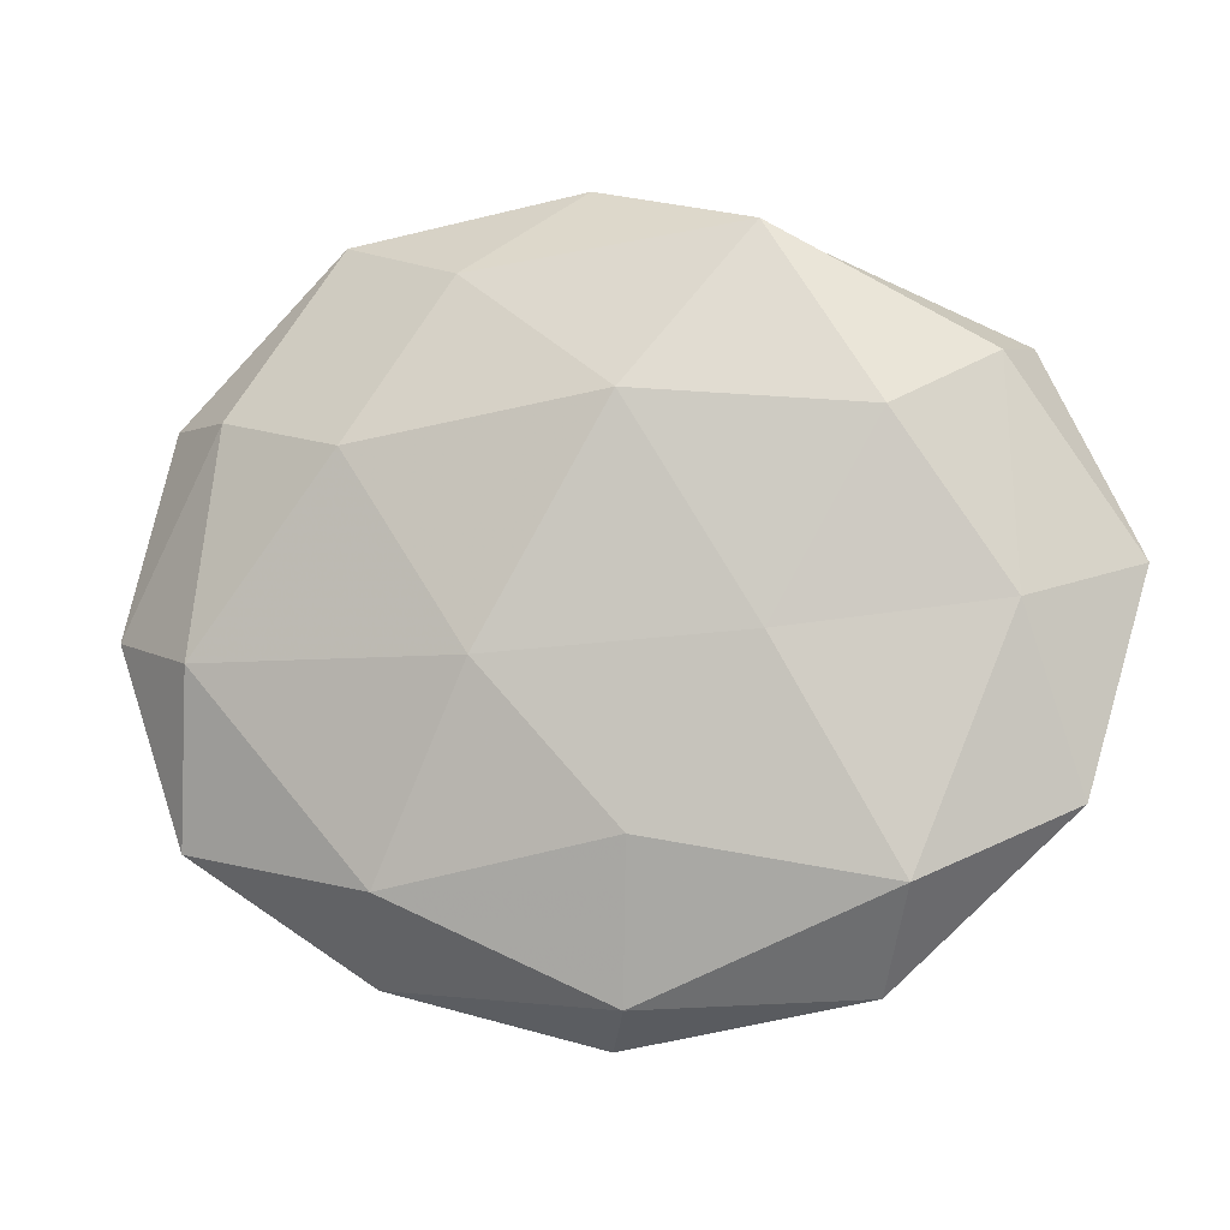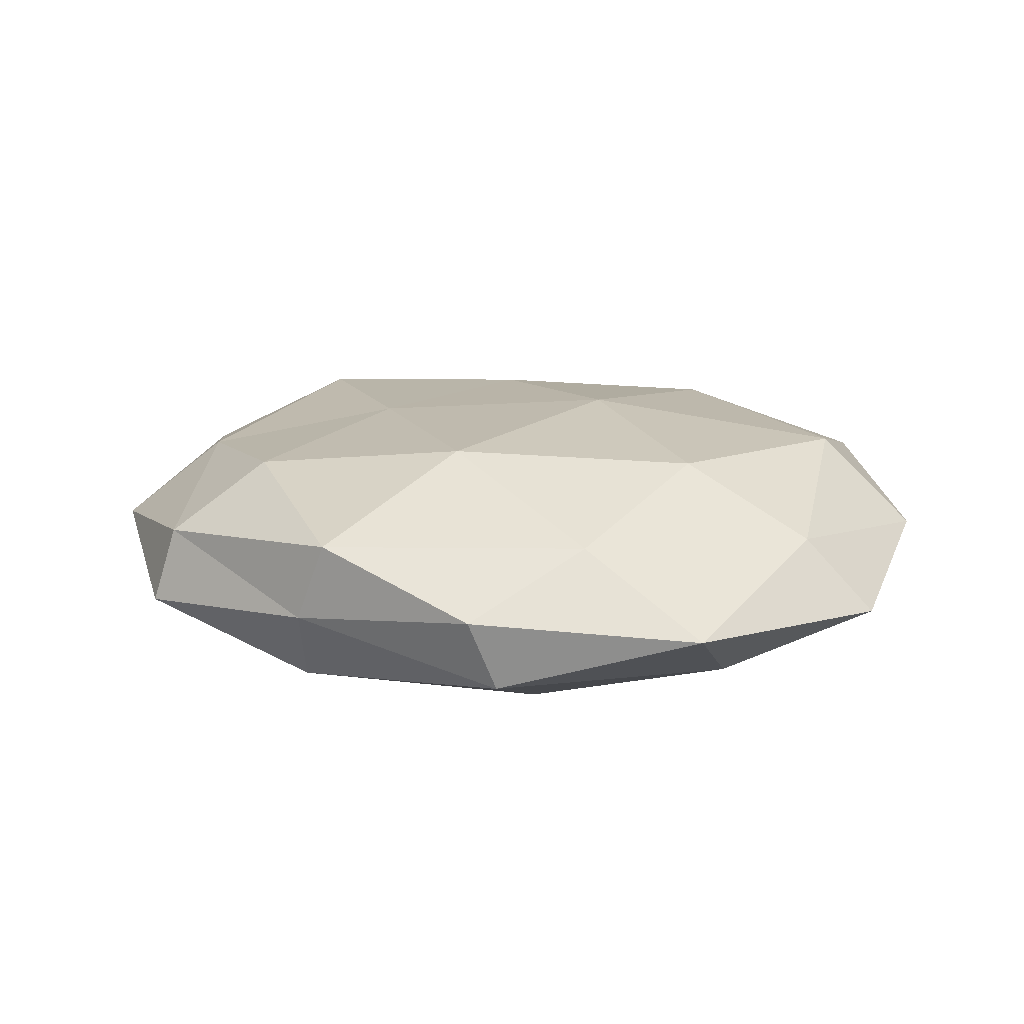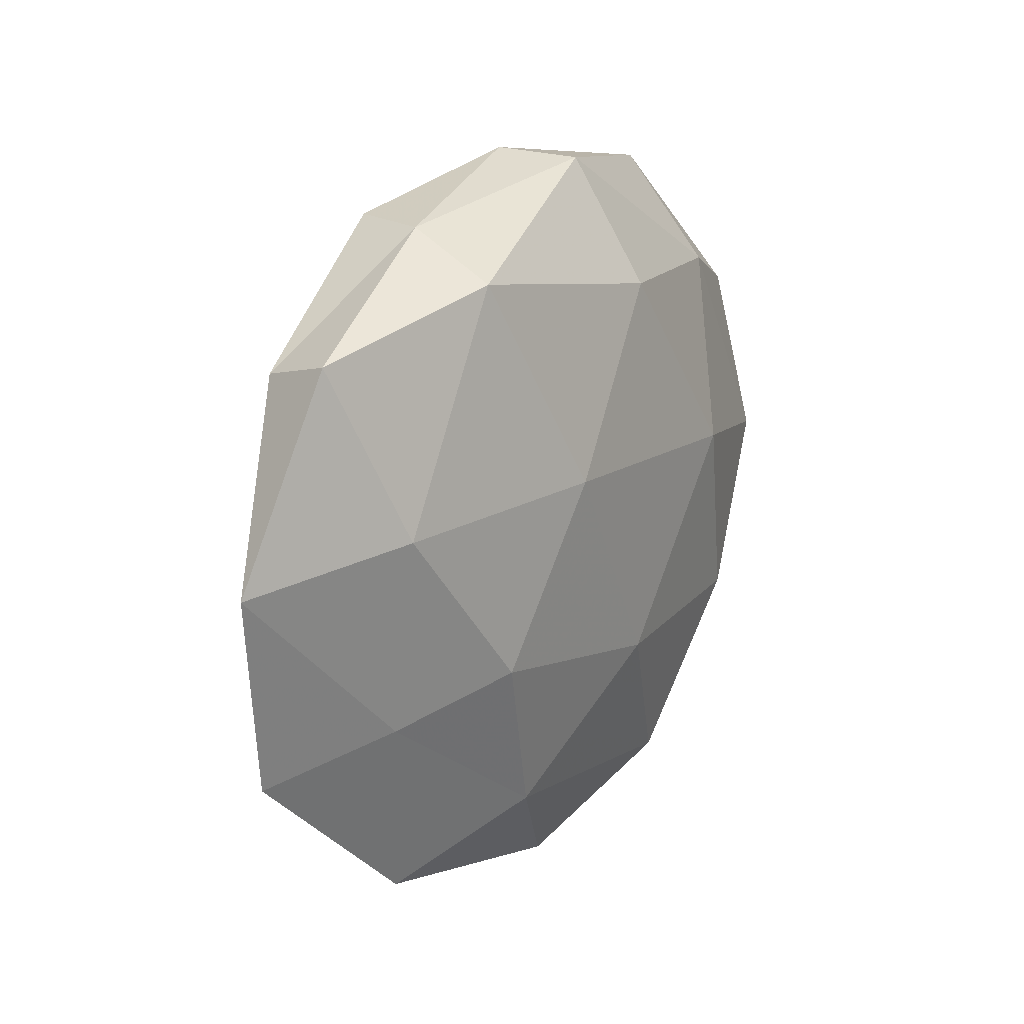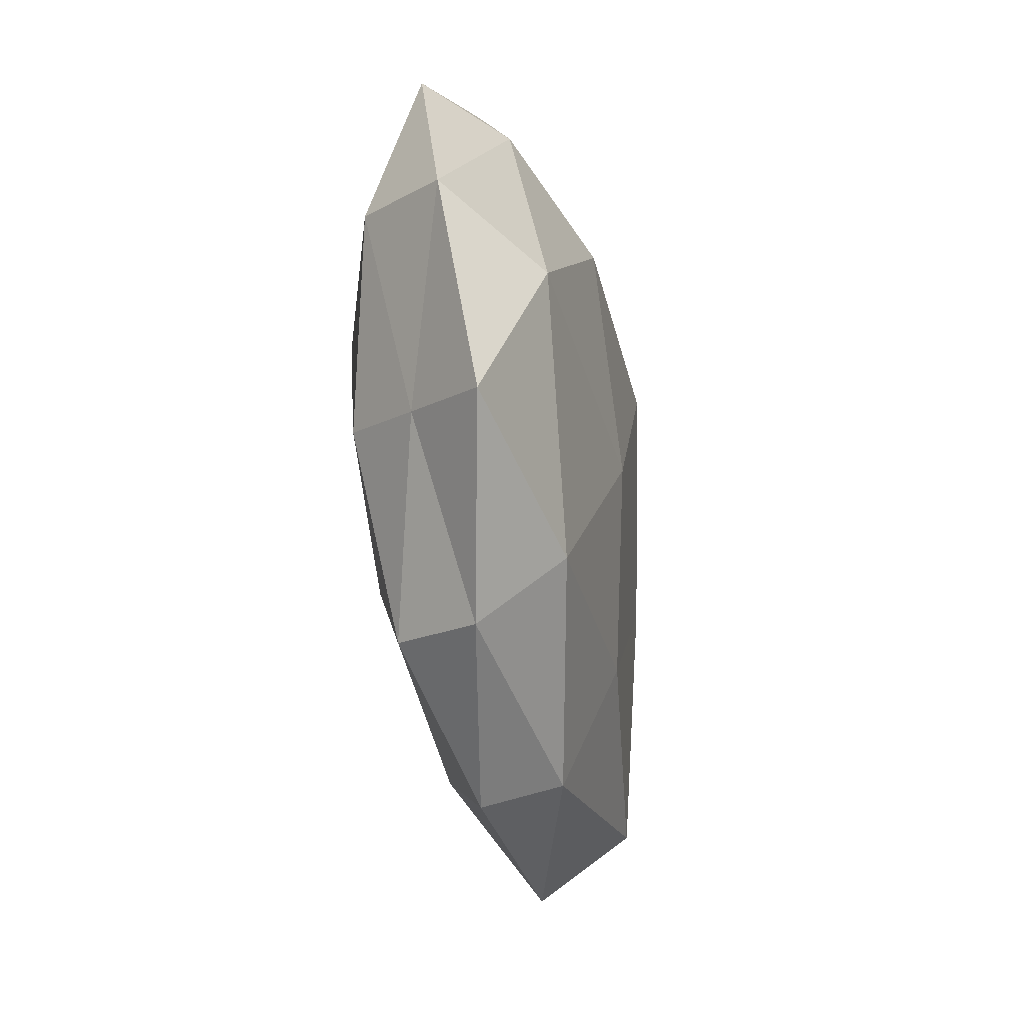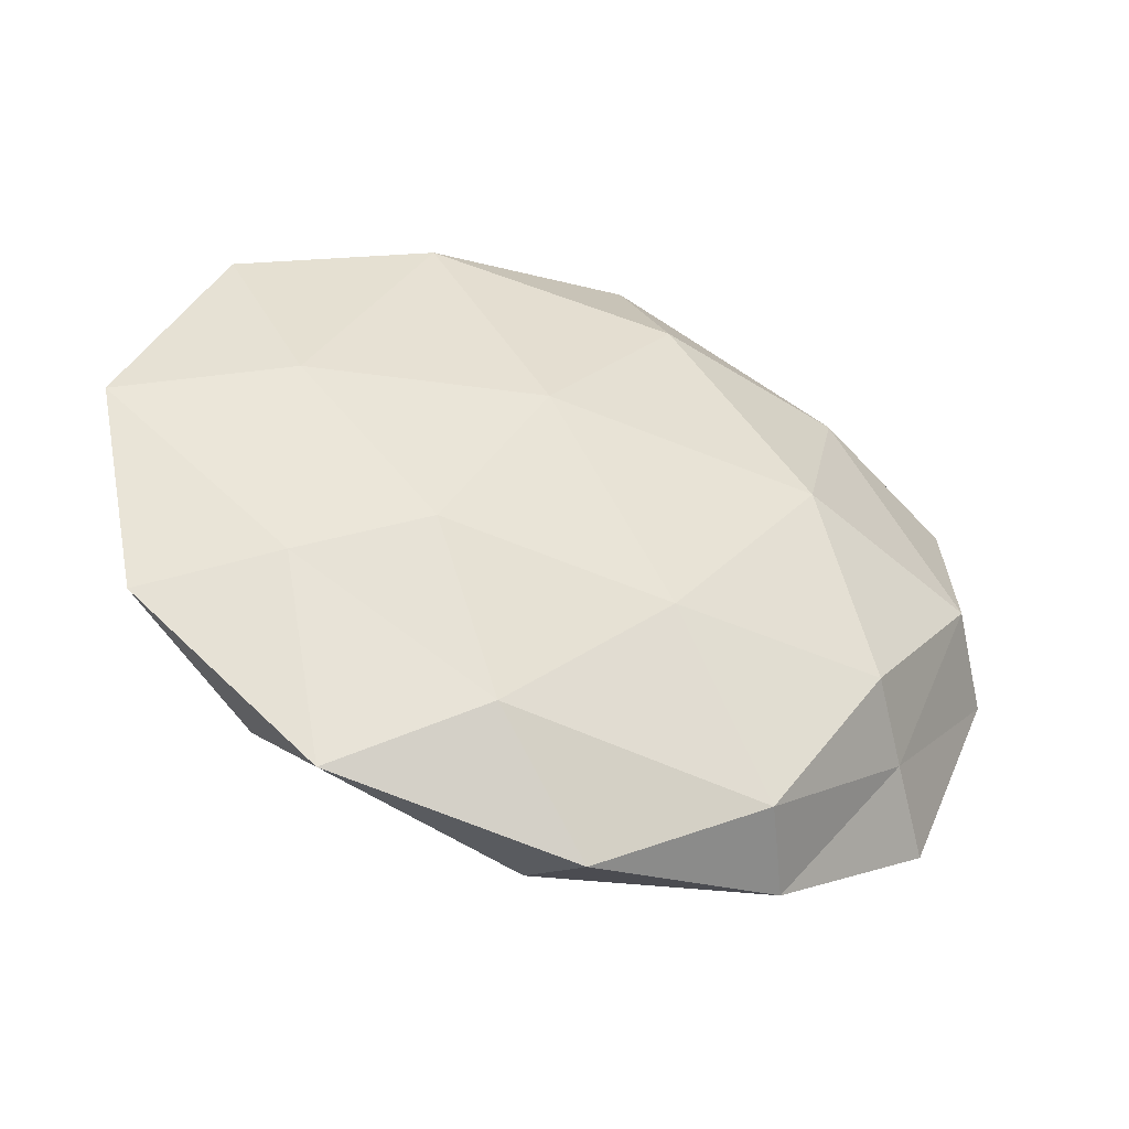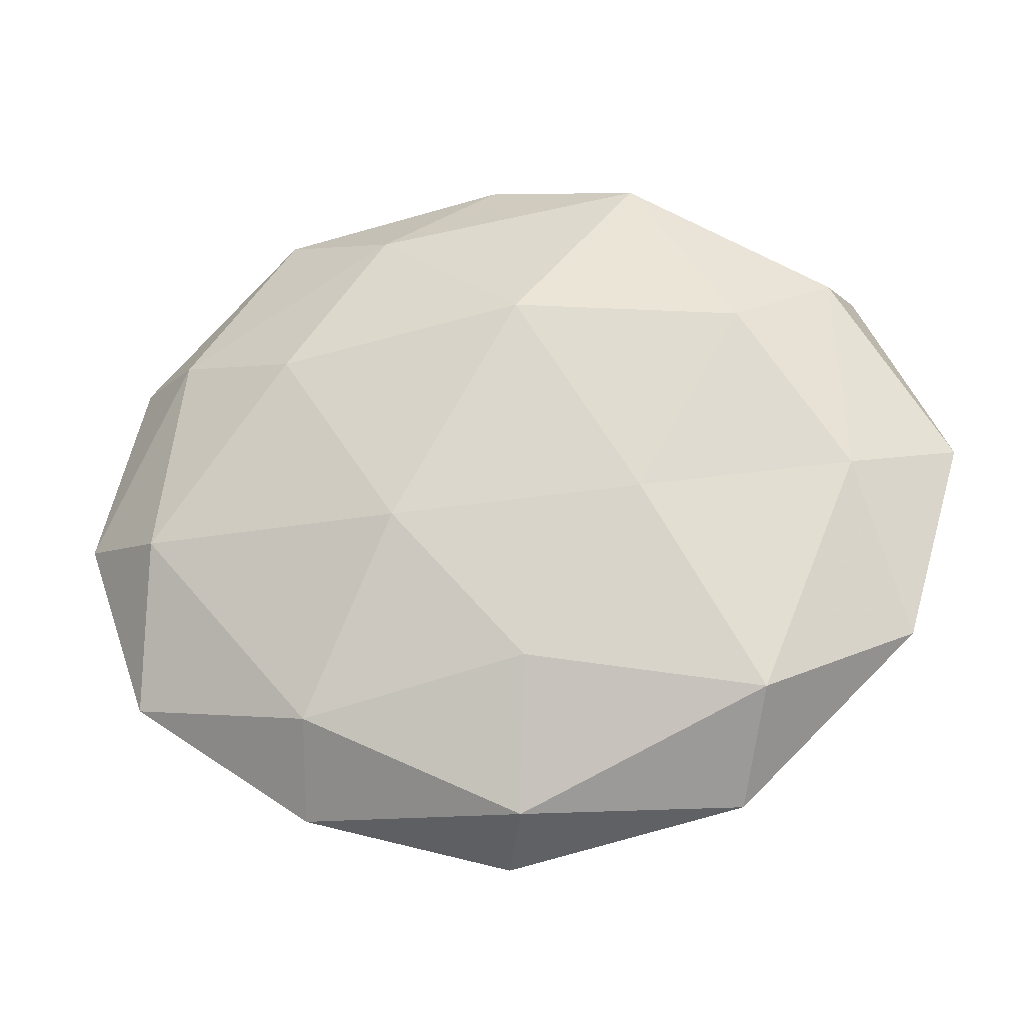
<metadata>
{"format":"obj","ext":"obj","renderer":"f3d","projection":"perspective","resolution":1024,"background":"white","views":[{"elev":-9.2,"azim":13.7,"up":"+Y"},{"elev":21.3,"azim":-170.9,"up":"+Z"},{"elev":16.0,"azim":123.1,"up":"+Y"},{"elev":-42.4,"azim":-80.0,"up":"+Y"},{"elev":-44.5,"azim":156.4,"up":"+Y"},{"elev":-24.5,"azim":12.2,"up":"+Y"}]}
</metadata>
<code>
v 0.01136 0.007176 -0.01753
v 0.0544 -0.0247 0.001795
v -0.01425 0.03648 0.01047
v -0.05009 0.00159 -0.009034
v -0.003868 0.0463 -0.006345
v 0.06157 0.00201 -0.001985
v -0.0483 -0.02861 0.004857
v 0.03506 0.01784 0.01334
v -0.0308 0.04338 0.00099
v -0.02341 -0.03361 0.01102
v 0.0217 -0.006274 0.01429
v -0.05808 -0.003297 0.001683
v -0.01063 -0.008339 0.01674
v -0.02473 0.005727 -0.01677
v -0.02627 0.0159 0.01589
v 0.04681 0.02525 0.004868
v -0.03388 -0.01883 -0.01323
v -0.0408 -0.02353 -0.004472
v -0.0002678 0.04736 0.003312
v -0.0257 -0.04413 0.0005573
v 0.04846 -0.002924 0.008475
v 0.006117 -0.02784 0.01305
v 0.03885 -0.02021 -0.006969
v -0.04531 -0.007621 0.01259
v 0.02529 0.03431 -0.01194
v -0.04346 0.02129 0.007646
v -0.05293 0.02278 -0.001962
v 0.02384 -0.01557 -0.0144
v 0.03626 -0.03332 0.009957
v -0.006537 0.02999 -0.01499
v 0.000652 -0.05108 -0.003681
v 0.03151 -0.0453 -0.001208
v -0.005182 -0.01999 -0.01619
v 0.0409 0.00547 -0.01147
v 0.04946 0.02764 -0.005144
v 0.02076 0.04058 0.01008
v 0.006049 0.02037 0.01749
v 0.004131 -0.04658 0.005986
v -0.03296 0.02924 -0.009343
v -0.01974 -0.0407 -0.009965
v 0.01429 -0.03707 -0.01044
v 0.02462 0.04027 -0.0007262
f 4 14 17
f 4 18 12
f 12 18 7
f 4 17 18
f 9 3 19
f 9 19 5
f 20 10 7
f 7 18 20
f 2 6 21
f 21 8 11
f 6 16 21
f 21 16 8
f 13 10 22
f 22 11 13
f 2 23 6
f 24 7 10
f 12 7 24
f 24 10 13
f 15 24 13
f 26 3 9
f 26 15 3
f 12 24 26
f 26 24 15
f 27 4 12
f 27 26 9
f 27 12 26
f 2 21 29
f 21 11 29
f 29 11 22
f 14 30 1
f 25 1 30
f 30 5 25
f 2 32 23
f 2 29 32
f 14 1 33
f 17 14 33
f 33 1 28
f 23 34 6
f 34 1 25
f 34 28 1
f 23 28 34
f 6 35 16
f 6 34 35
f 35 34 25
f 8 16 36
f 19 3 36
f 11 8 37
f 11 37 13
f 3 15 37
f 13 37 15
f 3 37 36
f 36 37 8
f 38 10 20
f 38 22 10
f 29 22 38
f 31 38 20
f 29 38 32
f 32 38 31
f 9 5 39
f 39 14 4
f 27 39 4
f 27 9 39
f 39 5 30
f 39 30 14
f 18 17 40
f 18 40 20
f 20 40 31
f 33 40 17
f 23 41 28
f 32 41 23
f 32 31 41
f 28 41 33
f 41 31 40
f 41 40 33
f 5 19 42
f 5 42 25
f 16 35 42
f 25 42 35
f 16 42 36
f 36 42 19

</code>
